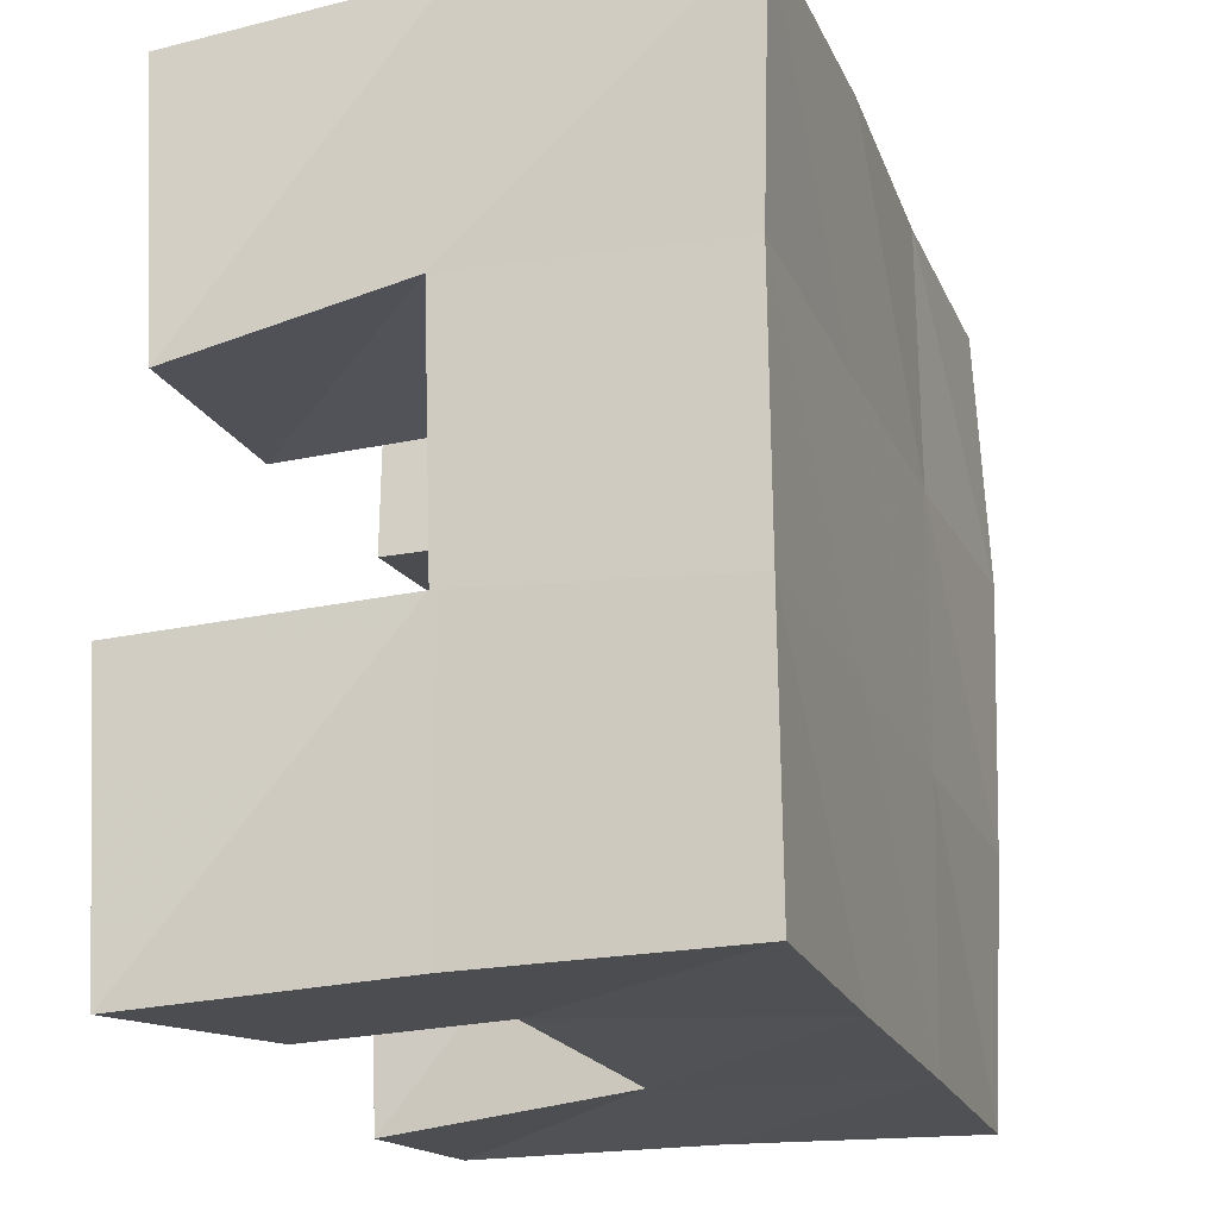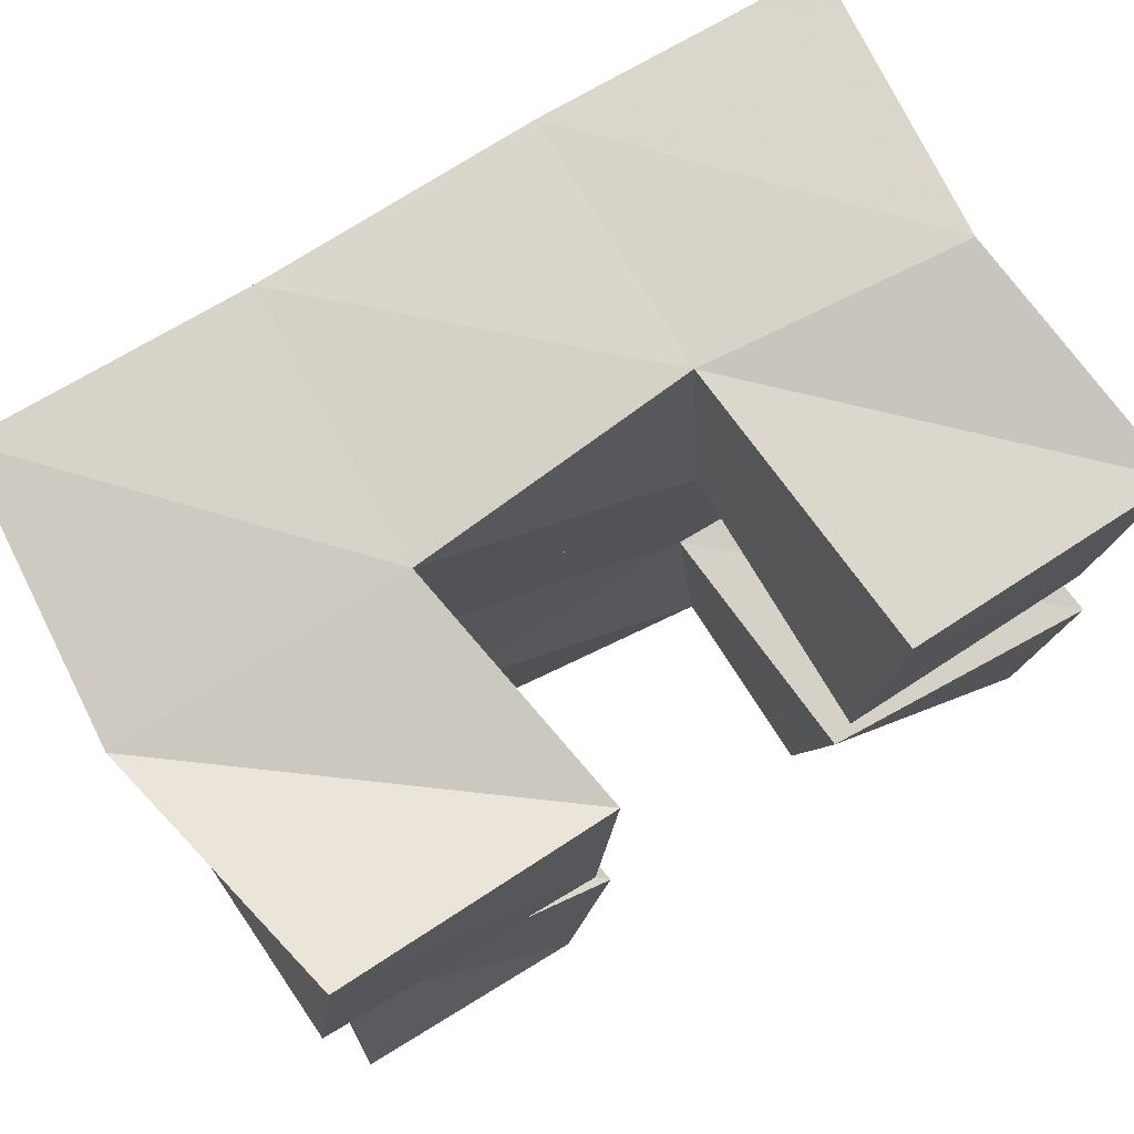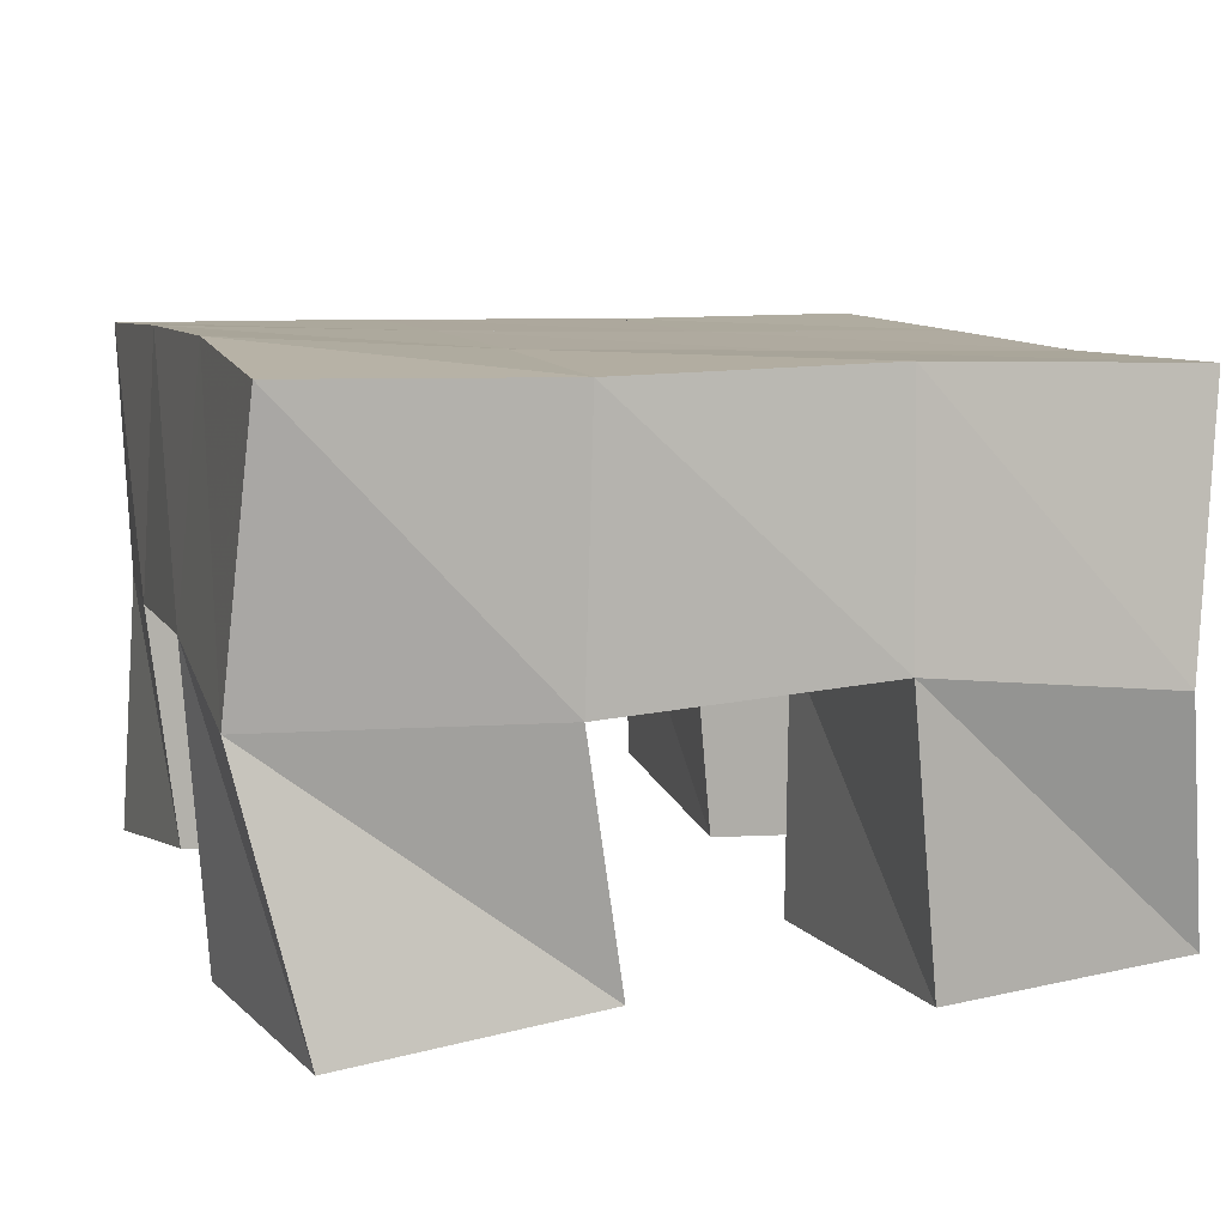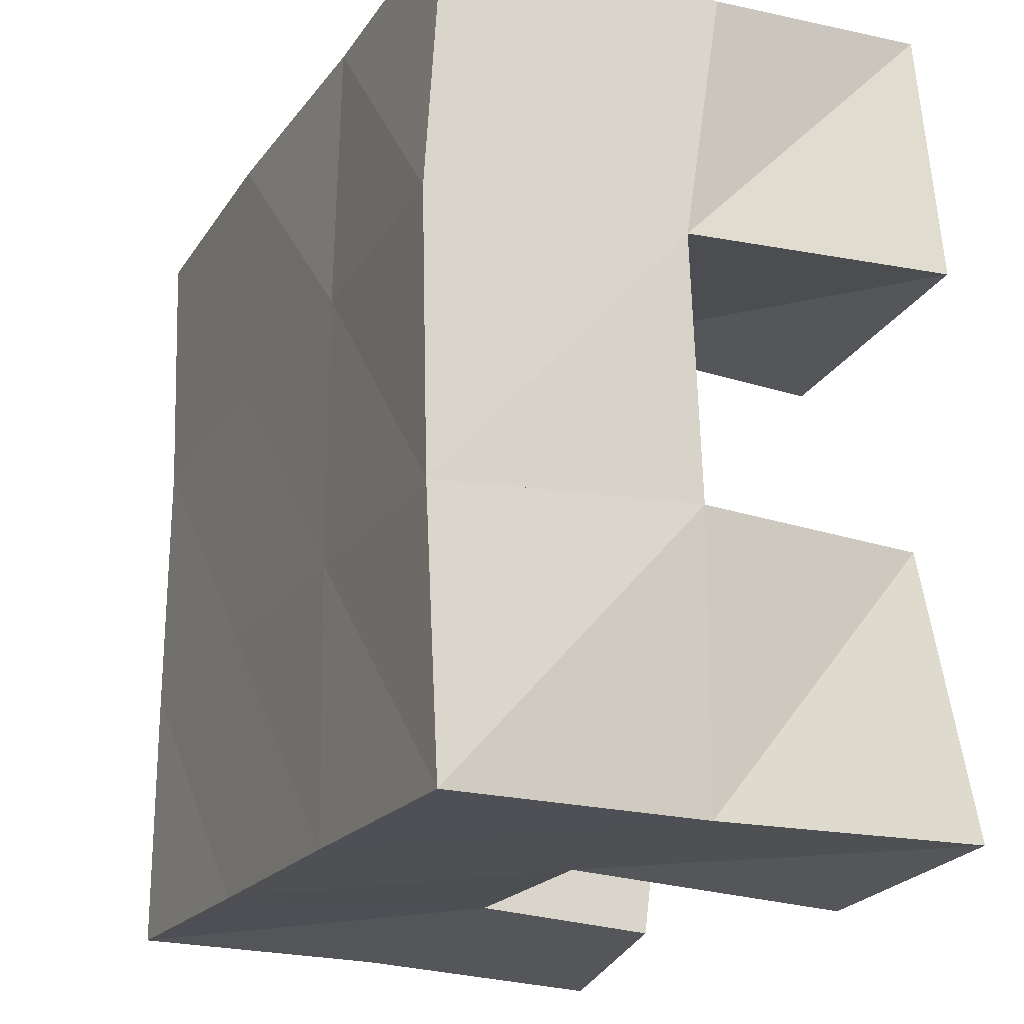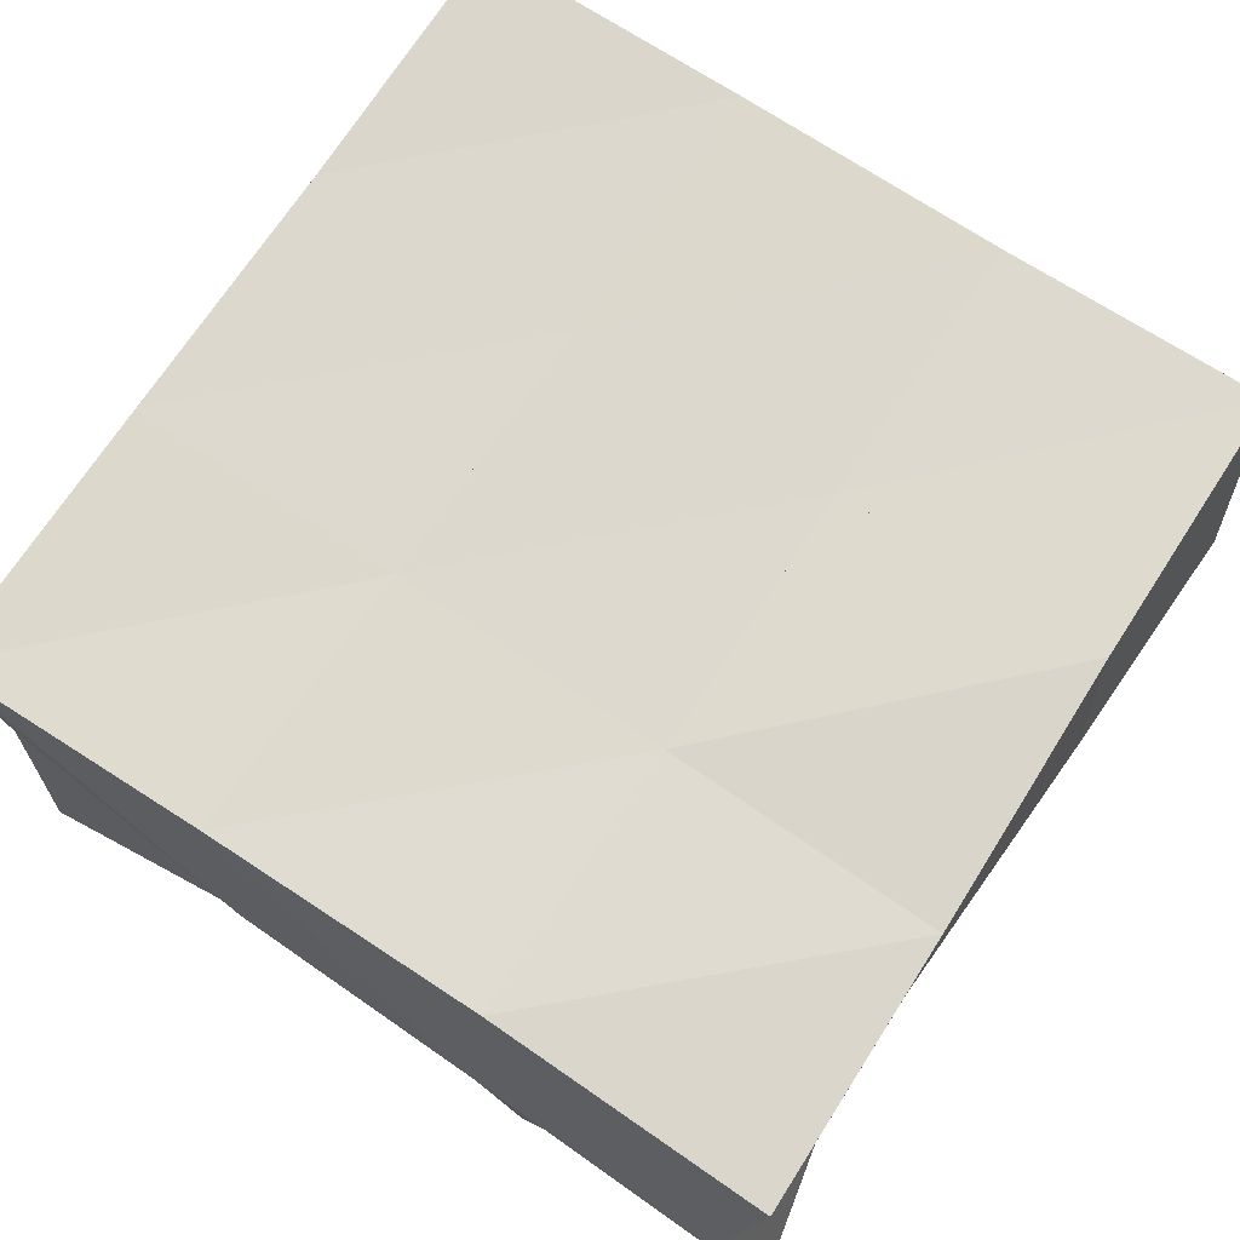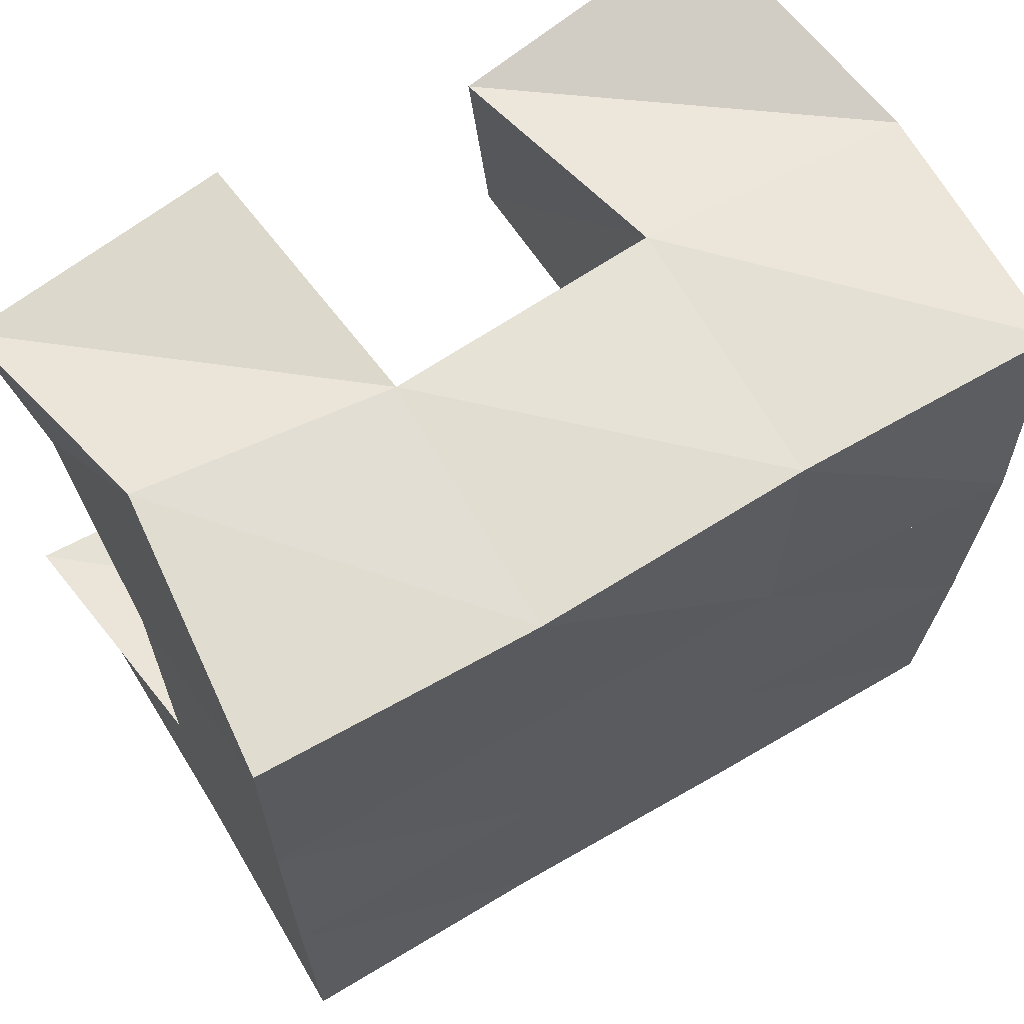
<metadata>
{"format":"obj","ext":"obj","renderer":"f3d","projection":"perspective","resolution":1024,"background":"white","views":[{"elev":-19.5,"azim":107.2,"up":"+Z"},{"elev":77.4,"azim":-31.1,"up":"+Z"},{"elev":9.5,"azim":-17.7,"up":"+Y"},{"elev":-20.0,"azim":-115.1,"up":"+Z"},{"elev":73.3,"azim":-57.0,"up":"+Y"},{"elev":65.4,"azim":149.0,"up":"+Z"}]}
</metadata>
<code>
v 0.4996 0.1 0.1
v 0.5029 0.1498 0.1
v 0.5451 0.1003 0.09687
v 0.5524 0.1503 0.1014
v 0.5029 0.1085 0.1512
v 0.4976 0.1527 0.1514
v 0.5556 0.1029 0.1456
v 0.5484 0.1479 0.152
v 0.5992 0.1 0.1983
v 0.5989 0.1481 0.2007
v 0.6466 0.1017 0.195
v 0.6494 0.1463 0.2028
v 0.6036 0.1 0.2518
v 0.5983 0.1524 0.2533
v 0.6534 0.1021 0.2446
v 0.645 0.1478 0.2548
v 0.4994 0.1001 0.2043
v 0.4961 0.1554 0.1994
v 0.55 0.1 0.1997
v 0.5483 0.1494 0.2015
v 0.5057 0.1004 0.2551
v 0.4949 0.1489 0.2457
v 0.5555 0.1029 0.2448
v 0.5472 0.1484 0.2509
v 0.6025 0.1089 0.1017
v 0.6012 0.145 0.1036
v 0.6495 0.1 0.09752
v 0.649 0.1497 0.1002
v 0.6033 0.1025 0.1494
v 0.5987 0.1491 0.1509
v 0.656 0.1 0.1493
v 0.6499 0.1481 0.1539
v 0.5008 0.1985 0.0998
v 0.5511 0.1982 0.1004
v 0.5009 0.2009 0.1494
v 0.5506 0.199 0.1505
v 0.5006 0.2023 0.2003
v 0.5498 0.1992 0.2007
v 0.4995 0.1995 0.2512
v 0.5487 0.1986 0.2508
v 0.6002 0.1975 0.101
v 0.6001 0.198 0.1514
v 0.5995 0.1979 0.2009
v 0.5991 0.1997 0.25
v 0.6494 0.1977 0.1011
v 0.6499 0.1973 0.1514
v 0.6499 0.1969 0.2013
v 0.6501 0.1982 0.25
f 1 2 4
f 3 1 4
f 2 6 8
f 4 2 8
f 6 5 7
f 8 6 7
f 5 1 3
f 7 5 3
f 8 7 3
f 4 8 3
f 2 1 5
f 6 2 5
f 9 10 12
f 11 9 12
f 10 14 16
f 12 10 16
f 14 13 15
f 16 14 15
f 13 9 11
f 15 13 11
f 16 15 11
f 12 16 11
f 10 9 13
f 14 10 13
f 17 18 20
f 19 17 20
f 18 22 24
f 20 18 24
f 22 21 23
f 24 22 23
f 21 17 19
f 23 21 19
f 24 23 19
f 20 24 19
f 18 17 21
f 22 18 21
f 25 26 28
f 27 25 28
f 26 30 32
f 28 26 32
f 30 29 31
f 32 30 31
f 29 25 27
f 31 29 27
f 32 31 27
f 28 32 27
f 26 25 29
f 30 26 29
f 2 33 34
f 4 2 34
f 33 35 36
f 34 33 36
f 35 6 8
f 36 35 8
f 6 2 4
f 8 6 4
f 36 8 4
f 34 36 4
f 33 2 6
f 35 33 6
f 6 35 36
f 8 6 36
f 35 37 38
f 36 35 38
f 37 18 20
f 38 37 20
f 18 6 8
f 20 18 8
f 38 20 8
f 36 38 8
f 35 6 18
f 37 35 18
f 18 37 38
f 20 18 38
f 37 39 40
f 38 37 40
f 39 22 24
f 40 39 24
f 22 18 20
f 24 22 20
f 40 24 20
f 38 40 20
f 37 18 22
f 39 37 22
f 4 34 41
f 26 4 41
f 34 36 42
f 41 34 42
f 36 8 30
f 42 36 30
f 8 4 26
f 30 8 26
f 42 30 26
f 41 42 26
f 34 4 8
f 36 34 8
f 8 36 42
f 30 8 42
f 36 38 43
f 42 36 43
f 38 20 10
f 43 38 10
f 20 8 30
f 10 20 30
f 43 10 30
f 42 43 30
f 36 8 20
f 38 36 20
f 20 38 43
f 10 20 43
f 38 40 44
f 43 38 44
f 40 24 14
f 44 40 14
f 24 20 10
f 14 24 10
f 44 14 10
f 43 44 10
f 38 20 24
f 40 38 24
f 26 41 45
f 28 26 45
f 41 42 46
f 45 41 46
f 42 30 32
f 46 42 32
f 30 26 28
f 32 30 28
f 46 32 28
f 45 46 28
f 41 26 30
f 42 41 30
f 30 42 46
f 32 30 46
f 42 43 47
f 46 42 47
f 43 10 12
f 47 43 12
f 10 30 32
f 12 10 32
f 47 12 32
f 46 47 32
f 42 30 10
f 43 42 10
f 10 43 47
f 12 10 47
f 43 44 48
f 47 43 48
f 44 14 16
f 48 44 16
f 14 10 12
f 16 14 12
f 48 16 12
f 47 48 12
f 43 10 14
f 44 43 14

</code>
